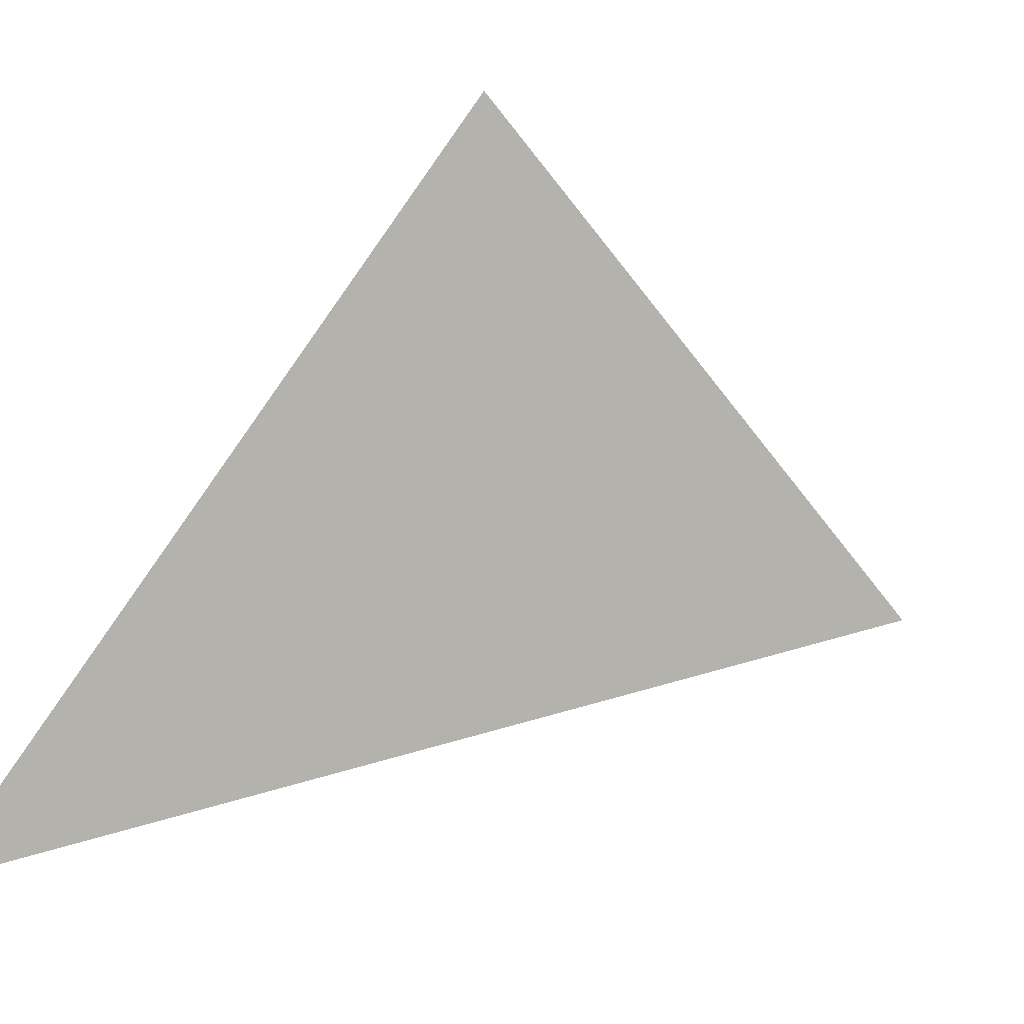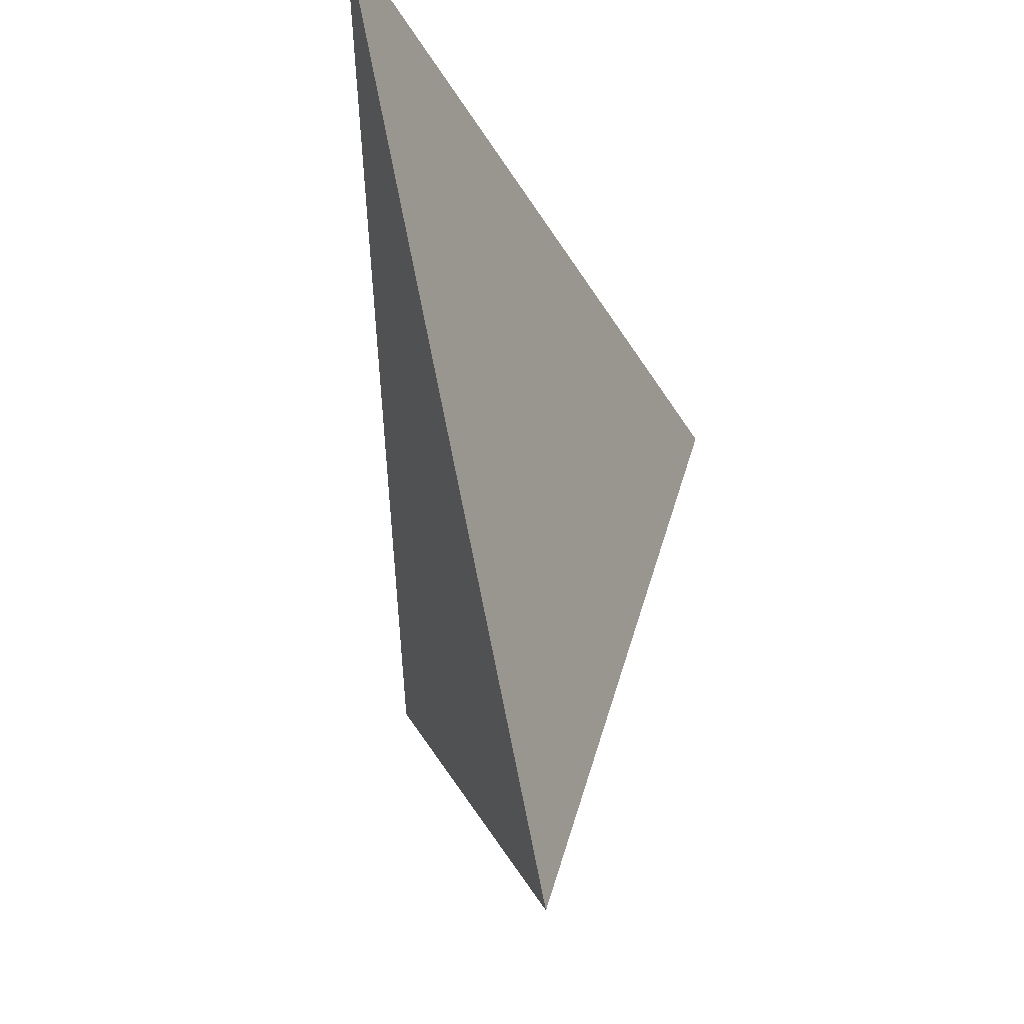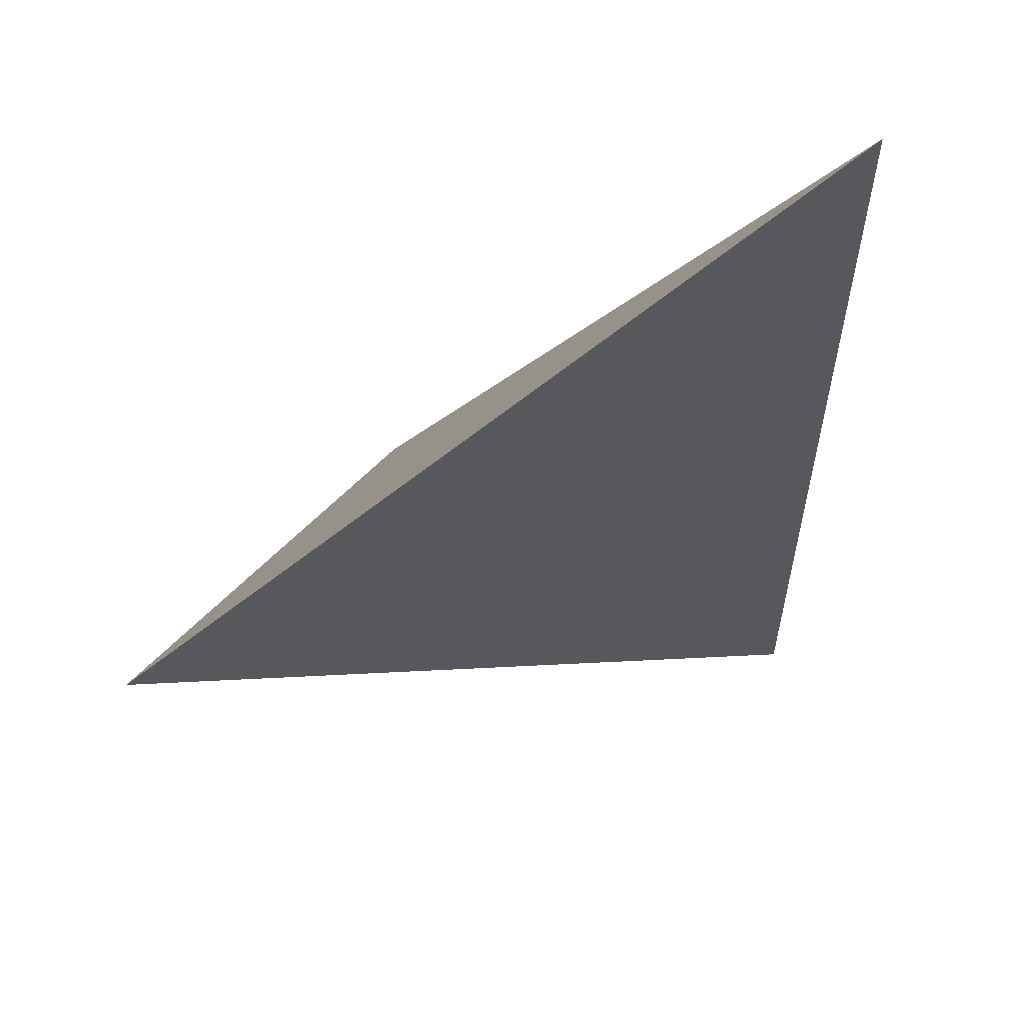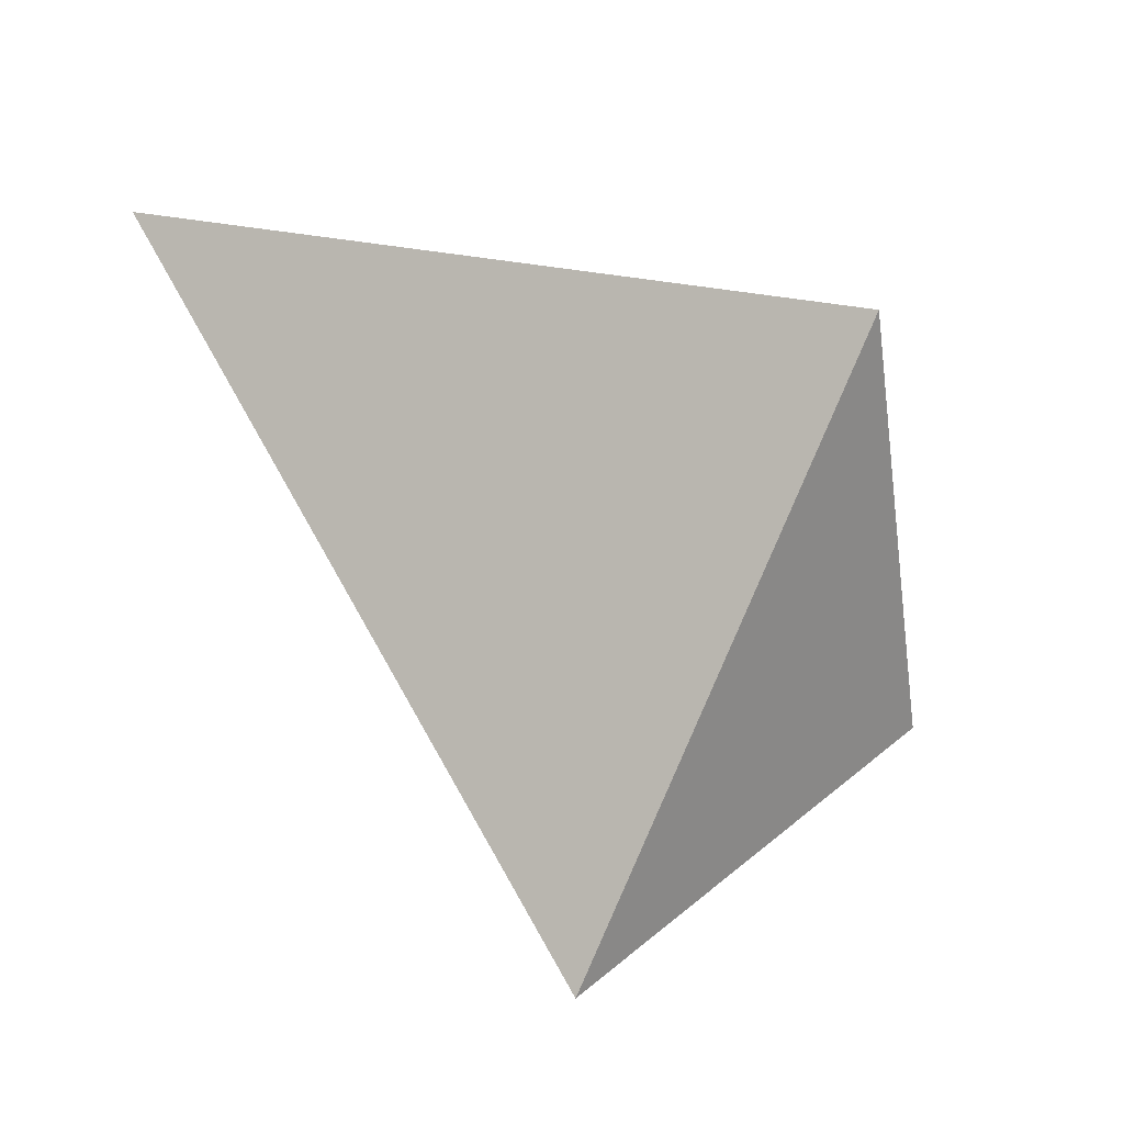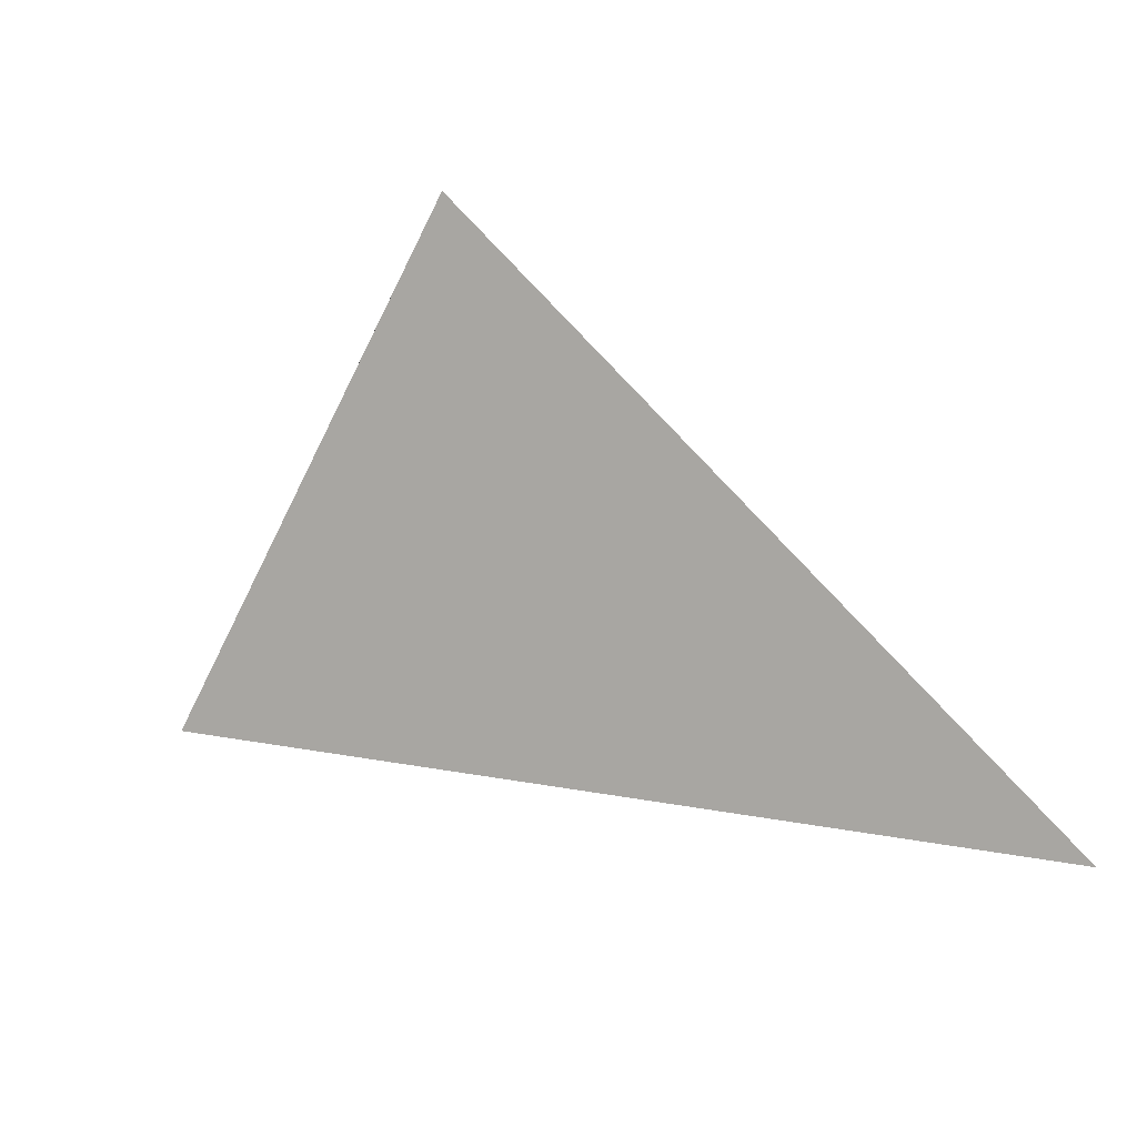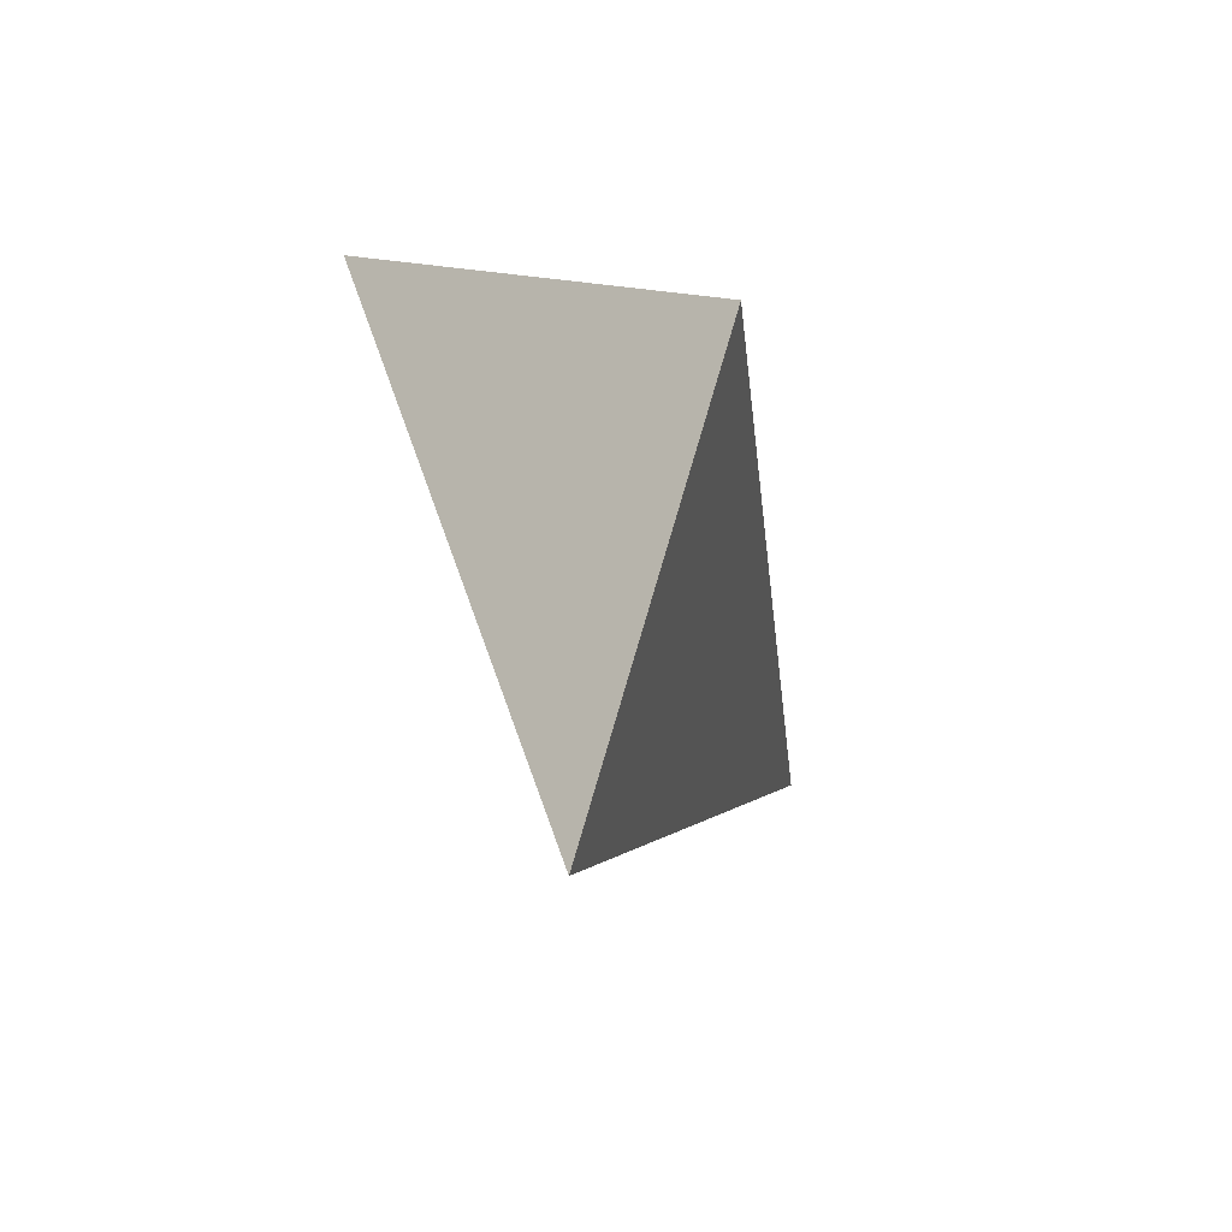
<metadata>
{"format":"obj","ext":"obj","renderer":"f3d","projection":"perspective","resolution":1024,"background":"white","views":[{"elev":-45.1,"azim":-116.3,"up":"+Z"},{"elev":-17.3,"azim":159.0,"up":"+Y"},{"elev":-70.6,"azim":110.4,"up":"+Z"},{"elev":-13.0,"azim":-110.6,"up":"+Y"},{"elev":25.0,"azim":40.3,"up":"+Z"},{"elev":-60.9,"azim":-16.4,"up":"+Y"}]}
</metadata>
<code>
v -0.6213 1.059 -0.2511
v -0.4926 0.775 -0.3404
v -0.3291 1.172 -0.5164
v -0.4792 0.906 -0.164
f 2 1 3
f 3 1 4
f 4 1 2
f 4 2 3

</code>
